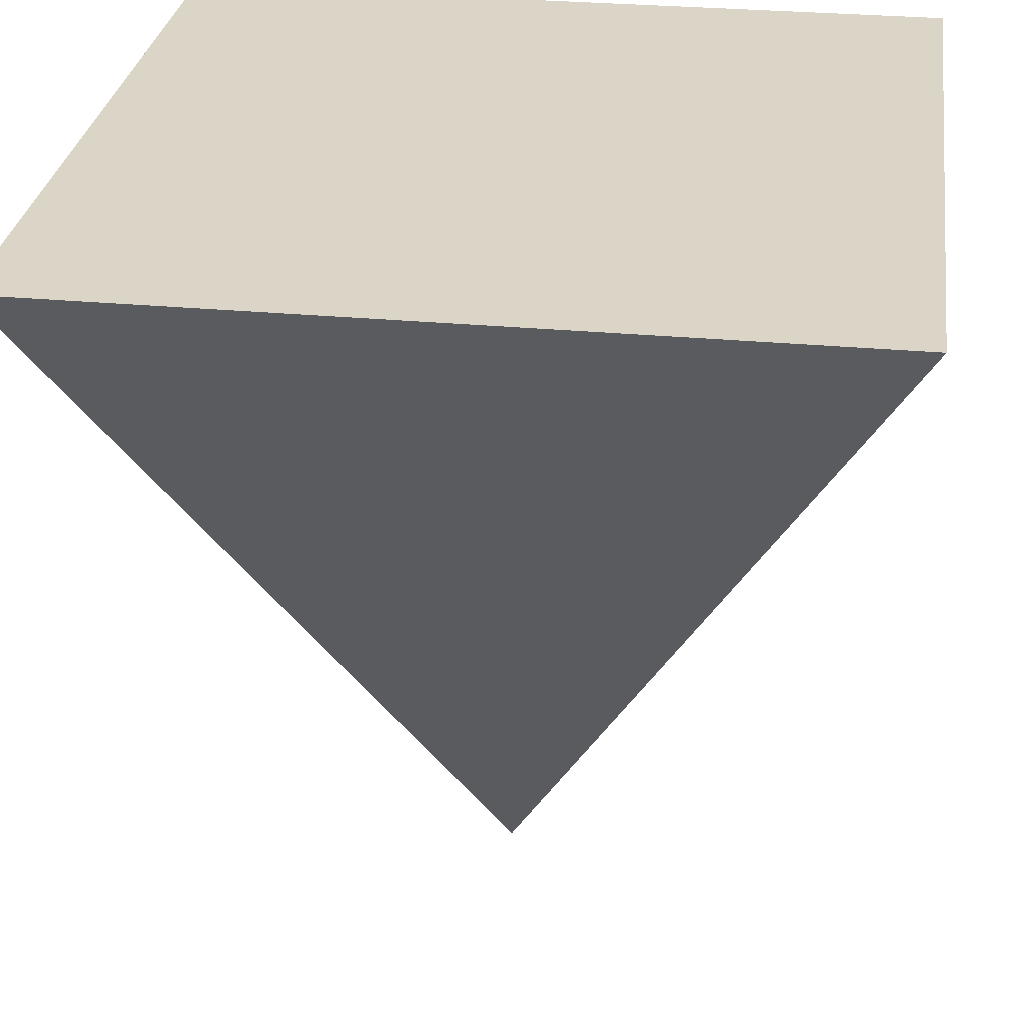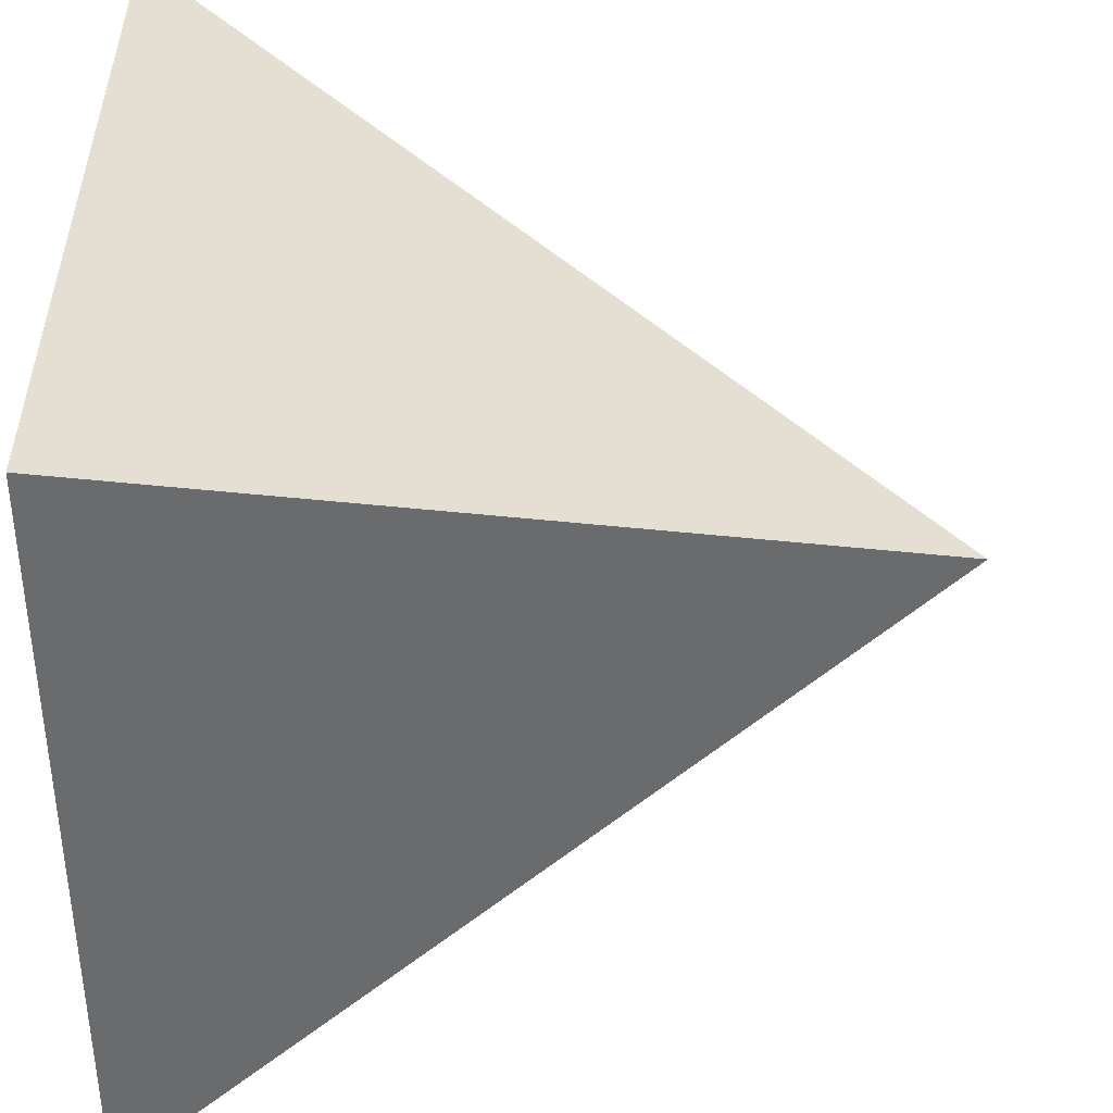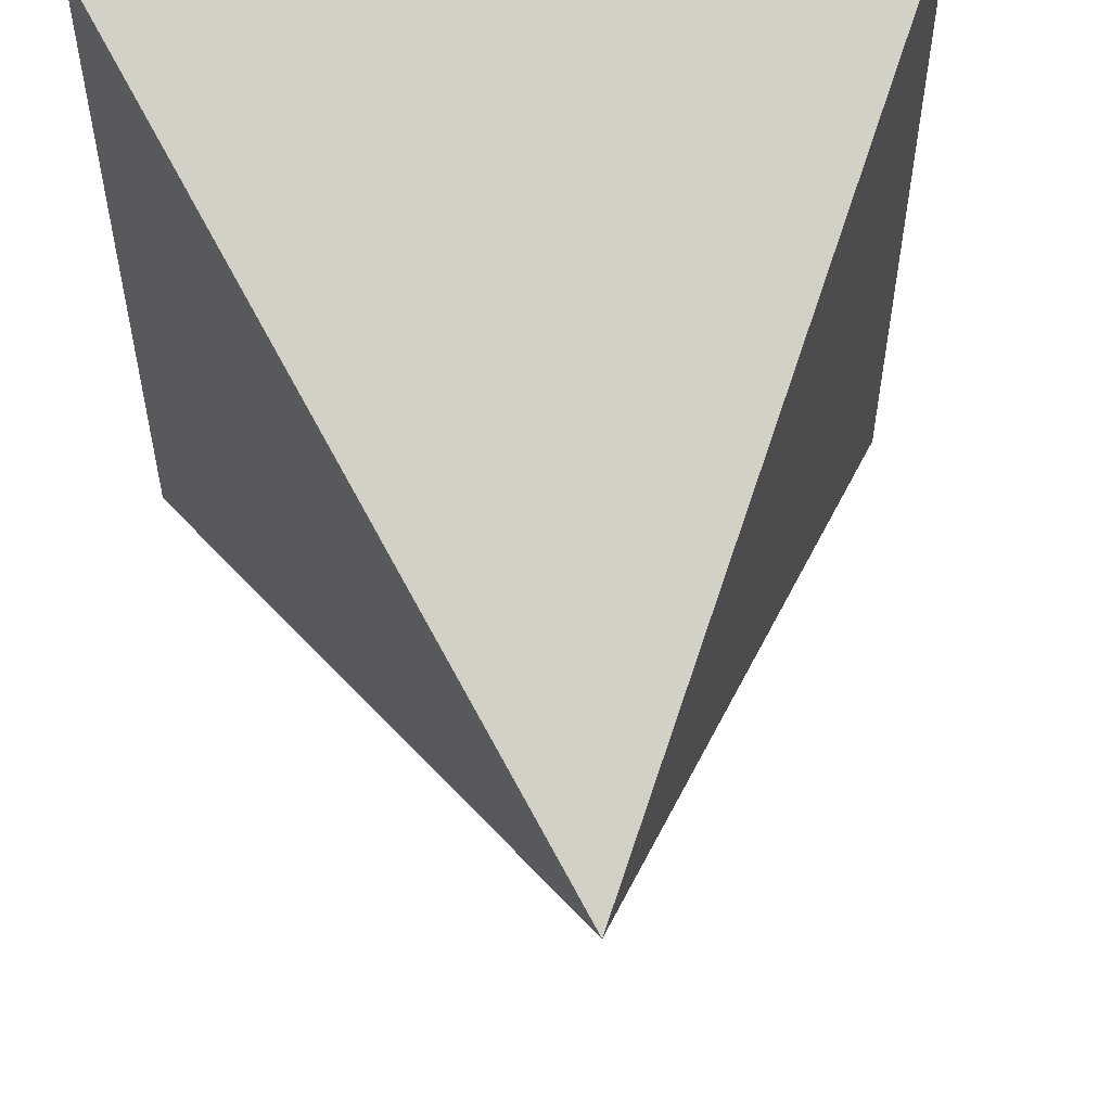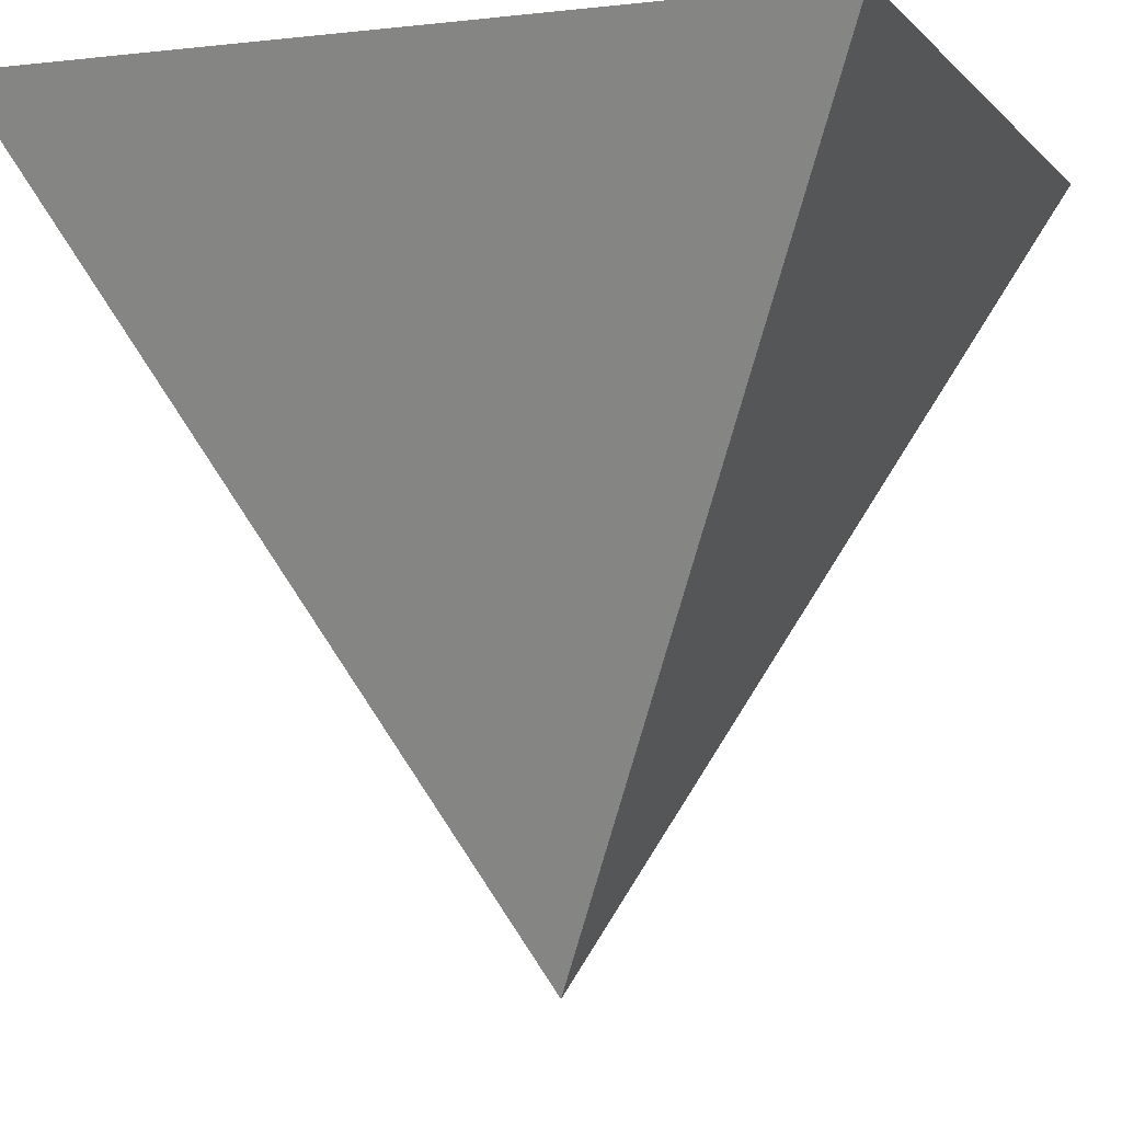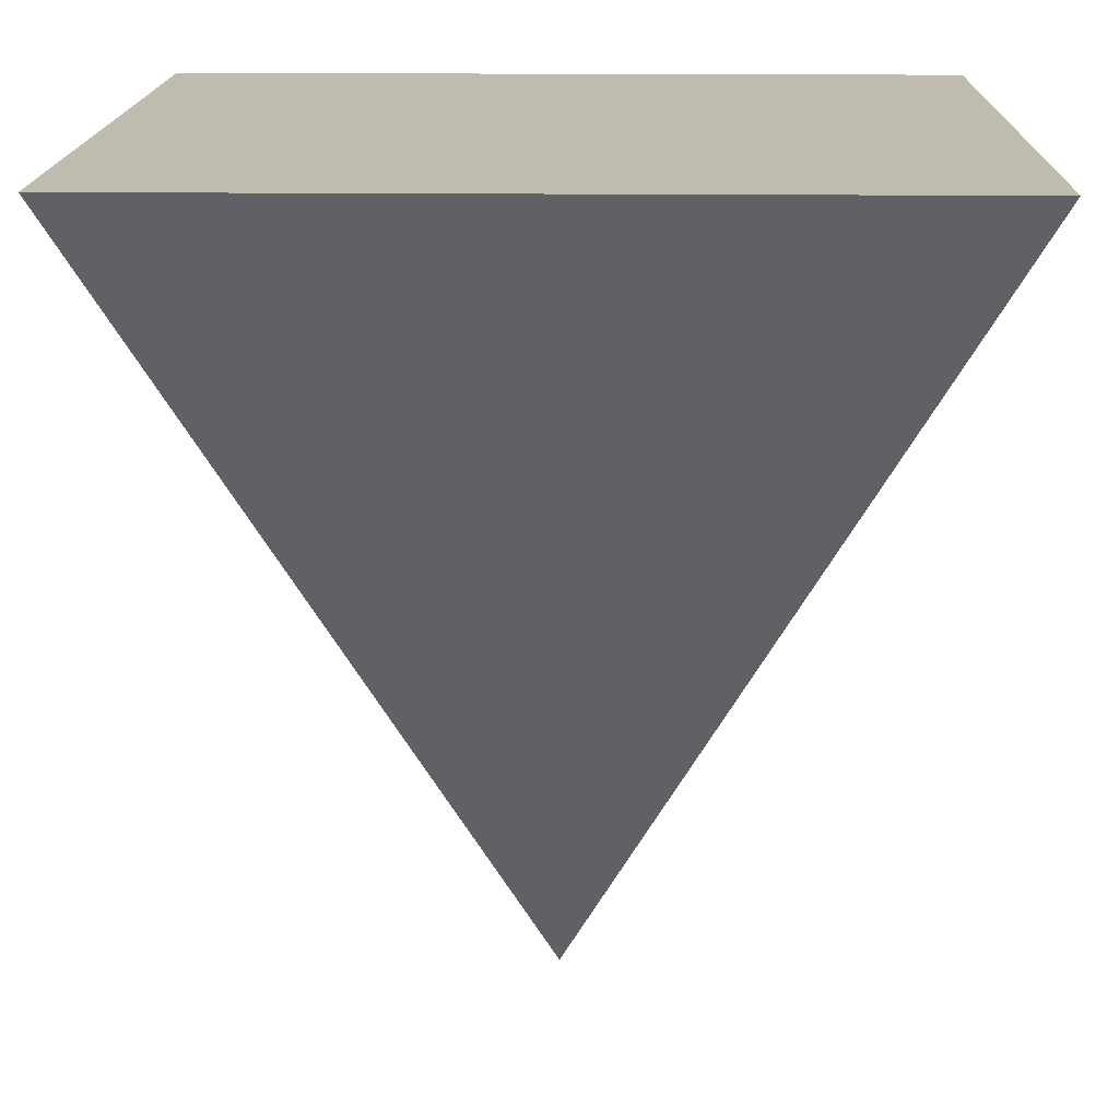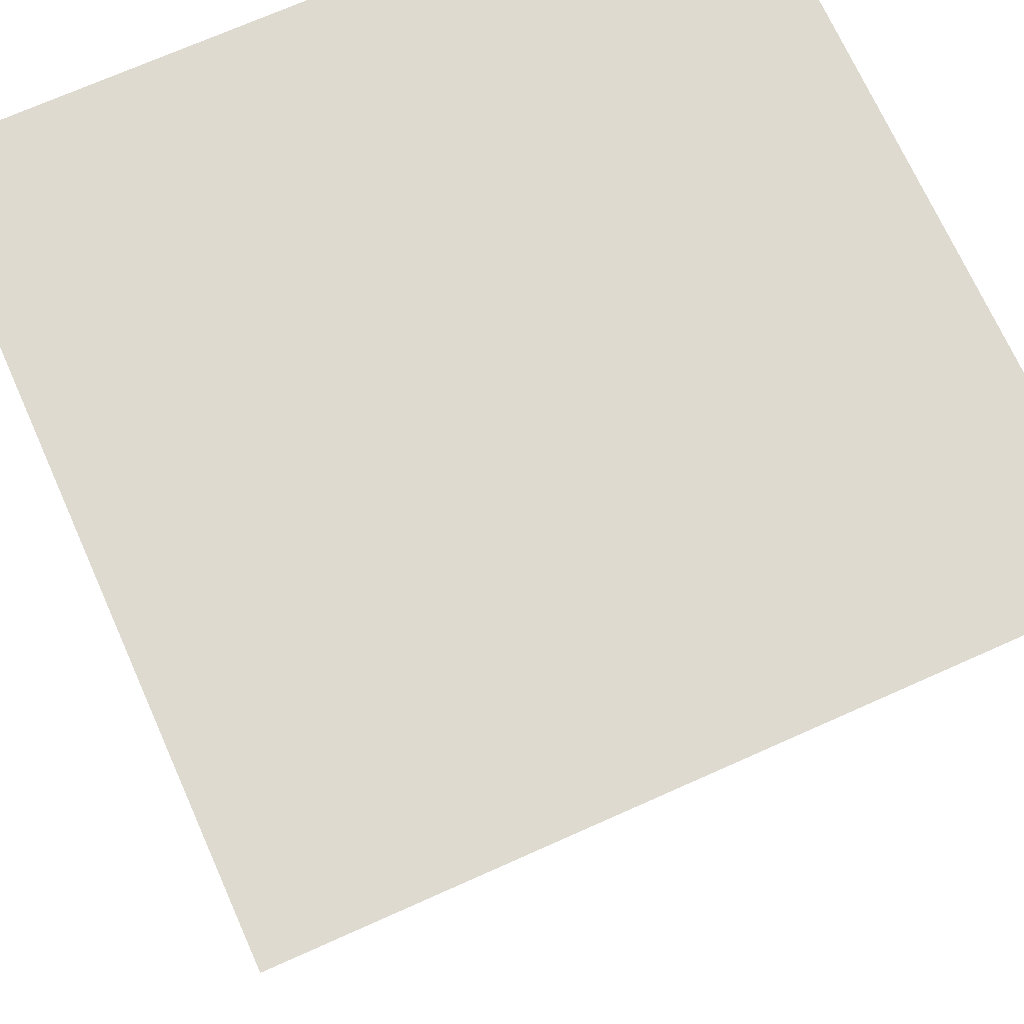
<metadata>
{"format":"obj","ext":"obj","renderer":"f3d","projection":"perspective","resolution":1024,"background":"white","views":[{"elev":29.6,"azim":-172.2,"up":"+Y"},{"elev":39.0,"azim":-89.4,"up":"+Z"},{"elev":55.0,"azim":-5.7,"up":"+Z"},{"elev":-4.4,"azim":-69.3,"up":"+Y"},{"elev":15.9,"azim":1.3,"up":"+Y"},{"elev":71.0,"azim":-24.1,"up":"+Y"}]}
</metadata>
<code>
g default
v -100 100 100
v 100 100 100
v -100 100 -100
v 100 100 -100
v 0 -100 0
g PlayerPointer
f 5 2 1
f 1 2 4 3
f 3 4 5
f 5 4 2
f 5 1 3

</code>
